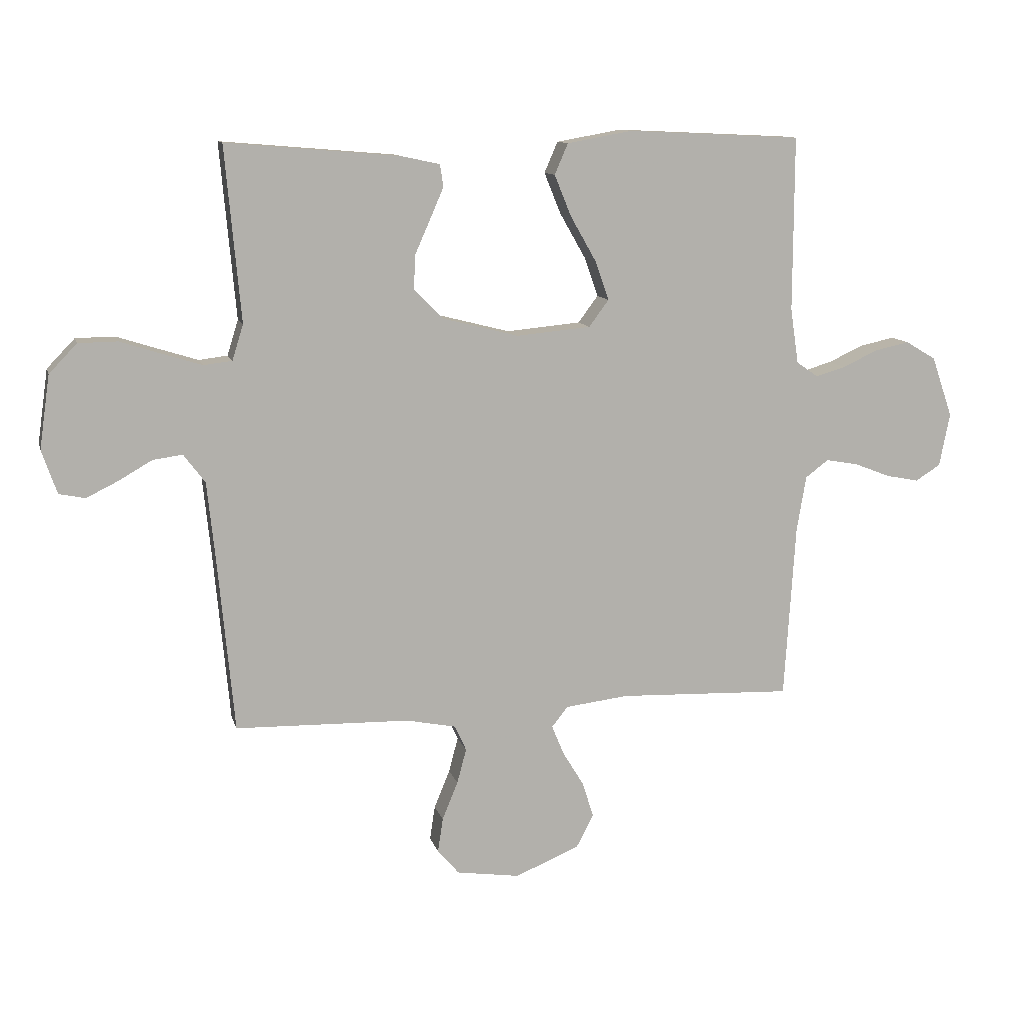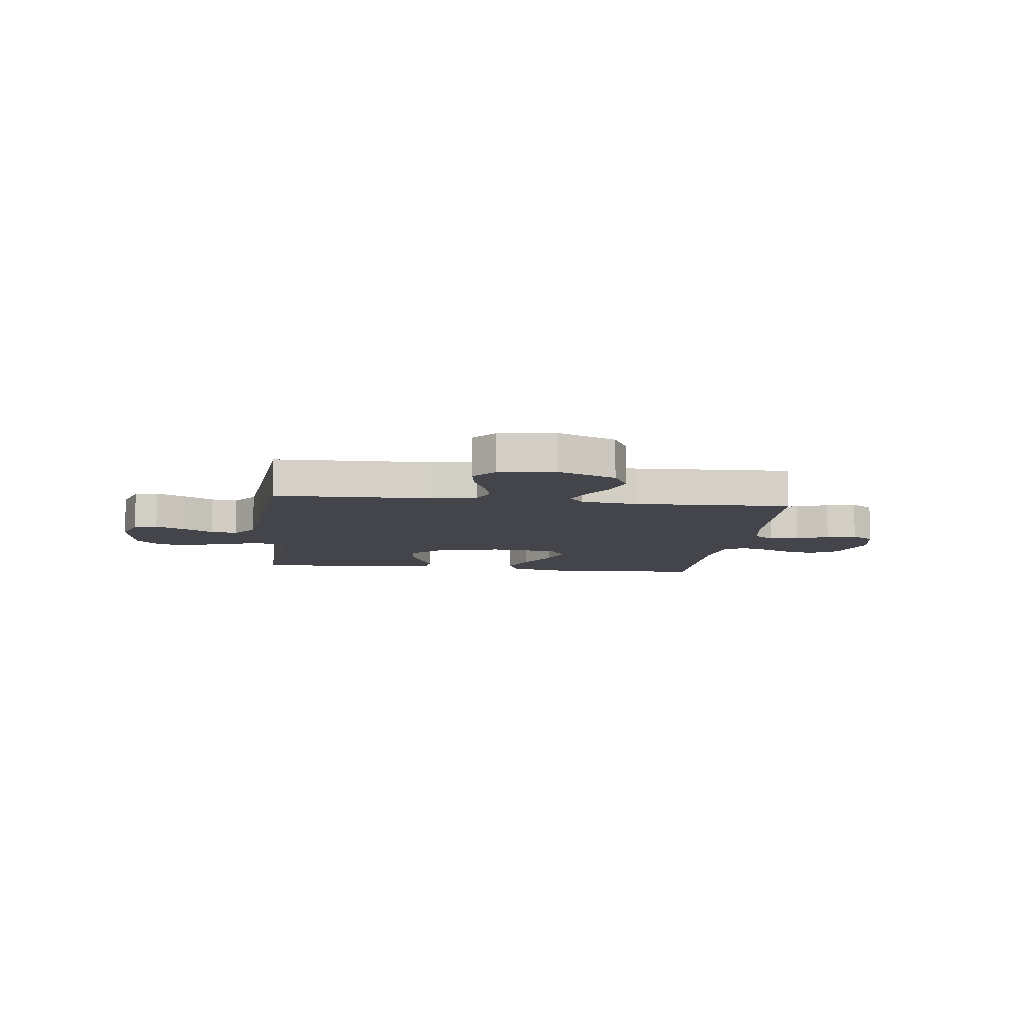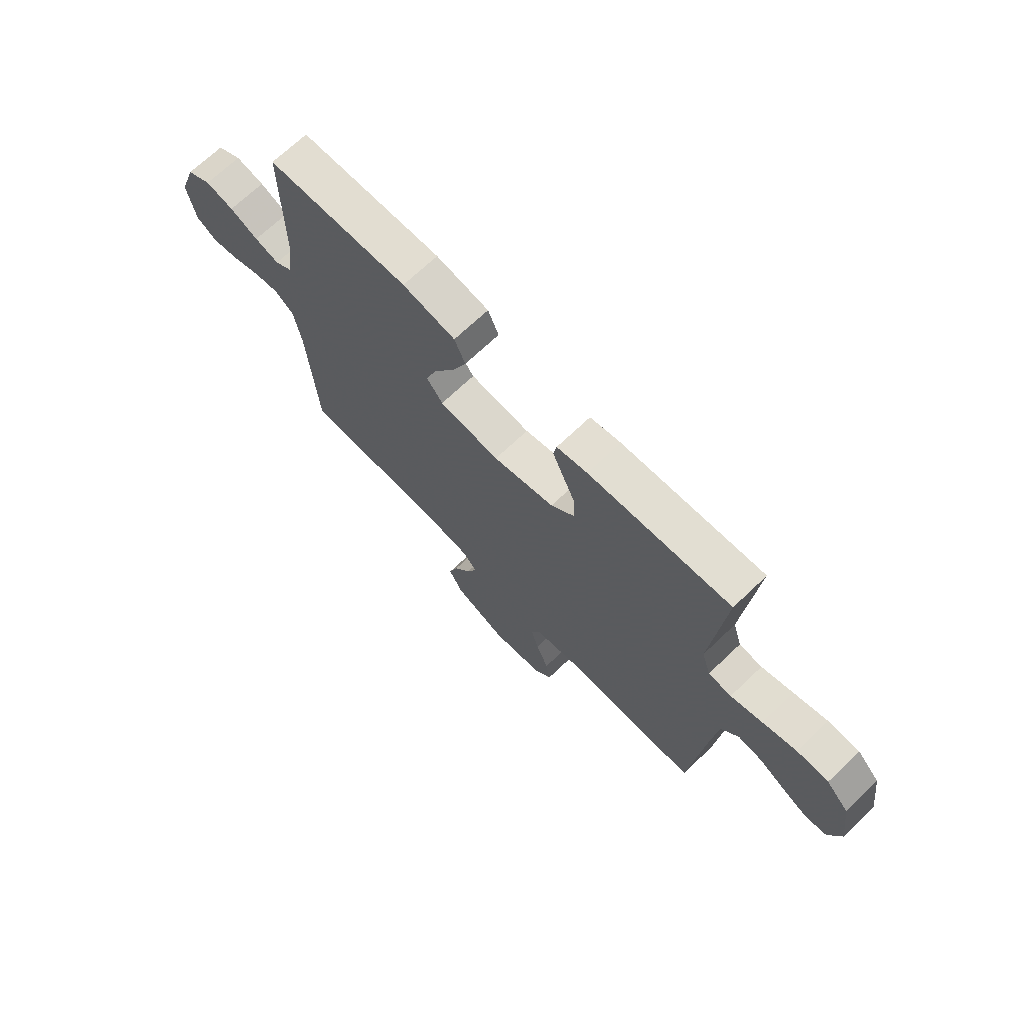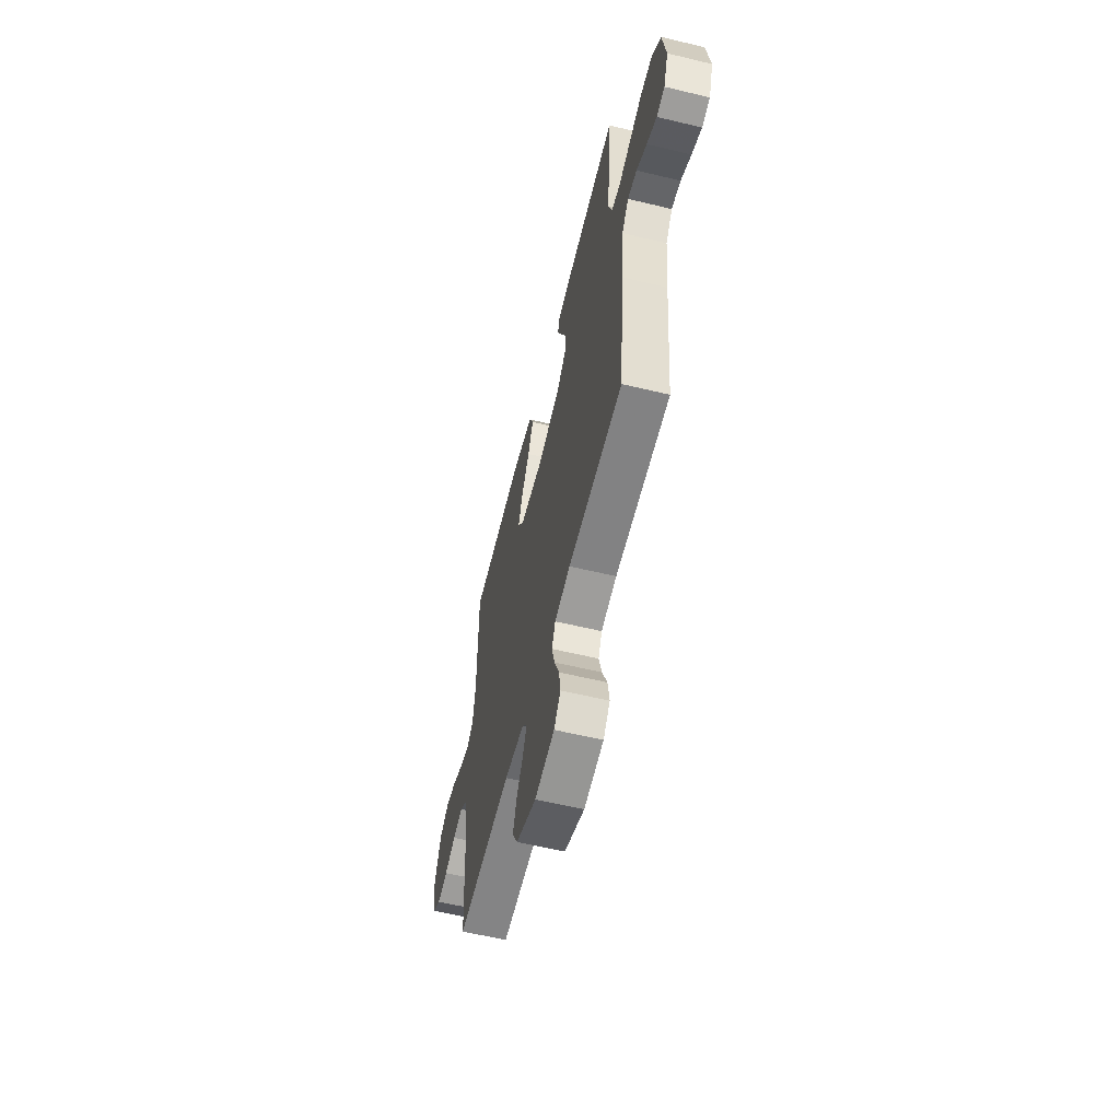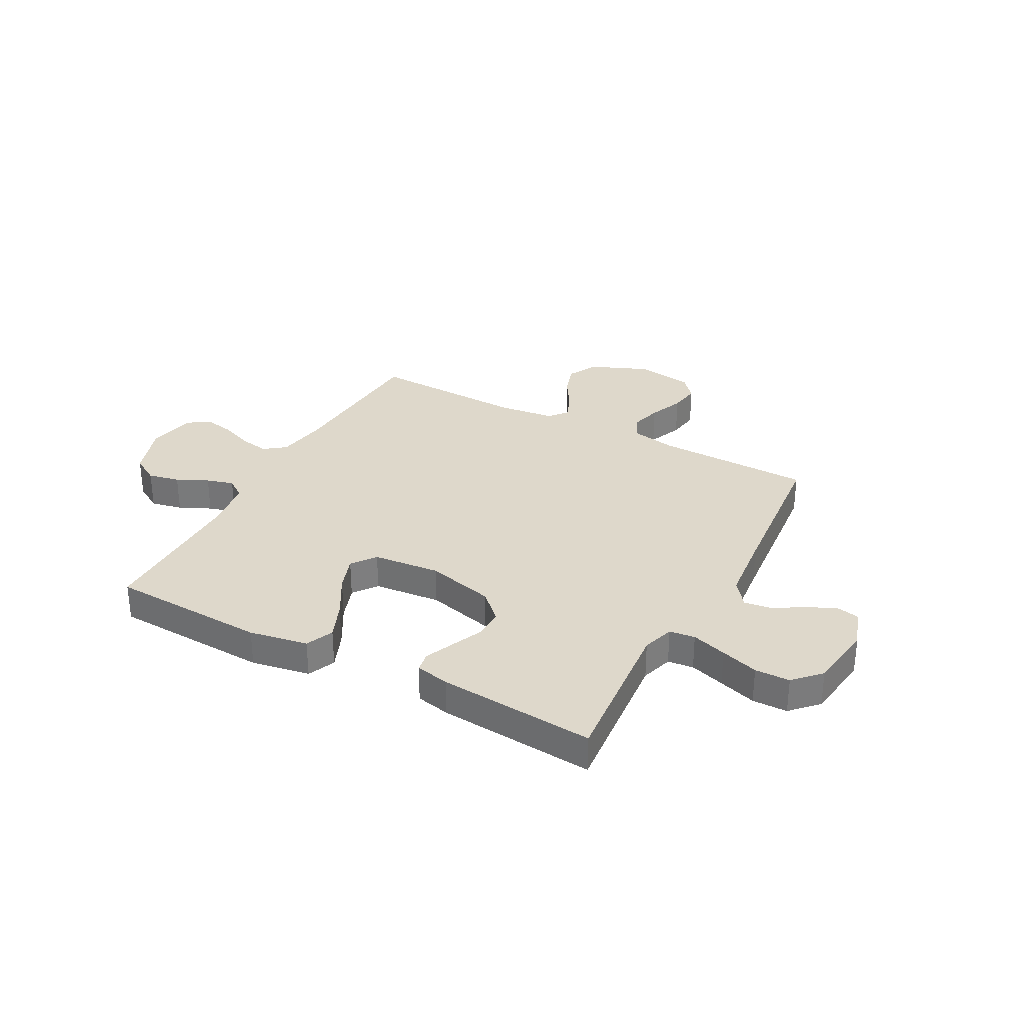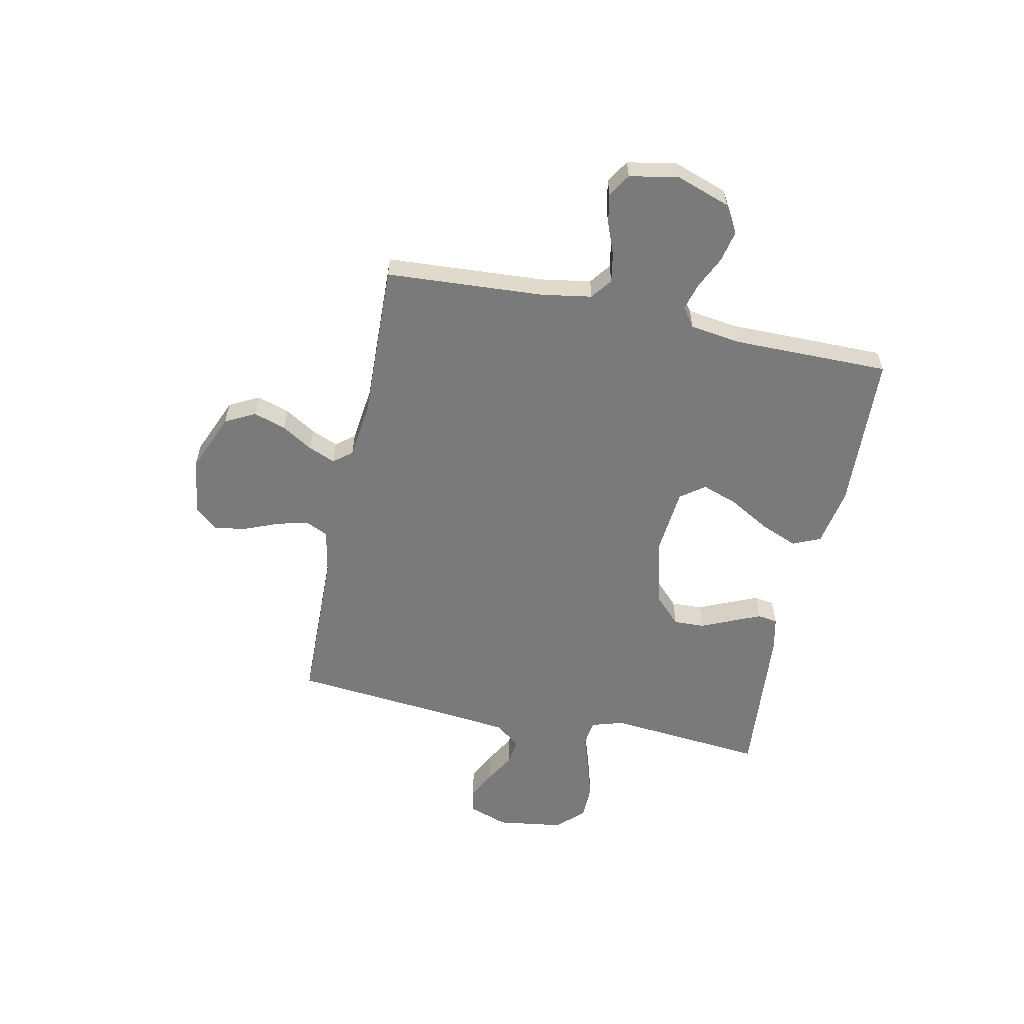
<metadata>
{"format":"obj","ext":"obj","renderer":"f3d","projection":"perspective","resolution":1024,"background":"white","views":[{"elev":11.2,"azim":166.3,"up":"+Z"},{"elev":-9.2,"azim":173.1,"up":"+Y"},{"elev":69.8,"azim":46.4,"up":"+Z"},{"elev":-59.4,"azim":76.1,"up":"+Z"},{"elev":31.6,"azim":28.2,"up":"+Y"},{"elev":-58.1,"azim":-101.9,"up":"+Y"}]}
</metadata>
<code>
v -0.5 0.07 0.5
v -0.2 0.07 0.514
v -0.088 0.07 0.494
v -0.065 0.07 0.441
v -0.094 0.07 0.37
v -0.138 0.07 0.293
v -0.162 0.07 0.225
v -0.128 0.07 0.179
v 0 0.07 0.167
v 0.13 0.07 0.2
v 0.181 0.07 0.25
v 0.179 0.07 0.309
v 0.152 0.07 0.37
v 0.129 0.07 0.423
v 0.135 0.07 0.461
v 0.2 0.07 0.475
v 0.5 0.07 0.5
v 0.473 0.07 0.2
v 0.492 0.07 0.139
v 0.541 0.07 0.133
v 0.608 0.07 0.154
v 0.68 0.07 0.177
v 0.747 0.07 0.176
v 0.795 0.07 0.126
v 0.813 0.07 0
v 0.787 0.07 -0.075
v 0.742 0.07 -0.084
v 0.687 0.07 -0.057
v 0.63 0.07 -0.024
v 0.579 0.07 -0.017
v 0.542 0.07 -0.066
v 0.528 0.07 -0.2
v 0.5 0.07 -0.5
v 0.2 0.07 -0.507
v 0.114 0.07 -0.524
v 0.094 0.07 -0.568
v 0.11 0.07 -0.628
v 0.137 0.07 -0.694
v 0.146 0.07 -0.753
v 0.109 0.07 -0.796
v 0 0.07 -0.812
v -0.111 0.07 -0.766
v -0.141 0.07 -0.709
v -0.121 0.07 -0.647
v -0.085 0.07 -0.588
v -0.064 0.07 -0.537
v -0.092 0.07 -0.502
v -0.2 0.07 -0.489
v -0.5 0.07 -0.5
v -0.519 0.07 -0.2
v -0.535 0.07 -0.104
v -0.575 0.07 -0.074
v -0.631 0.07 -0.084
v -0.692 0.07 -0.108
v -0.749 0.07 -0.119
v -0.792 0.07 -0.092
v -0.81 0.07 0
v -0.774 0.07 0.104
v -0.722 0.07 0.135
v -0.662 0.07 0.122
v -0.602 0.07 0.094
v -0.55 0.07 0.079
v -0.513 0.07 0.105
v -0.499 0.07 0.2
v -0.5 0 0.5
v -0.2 0 0.514
v -0.088 0 0.494
v -0.065 0 0.441
v -0.094 0 0.37
v -0.138 0 0.293
v -0.162 0 0.225
v -0.128 0 0.179
v 0 0 0.167
v 0.13 0 0.2
v 0.181 0 0.25
v 0.179 0 0.309
v 0.152 0 0.37
v 0.129 0 0.423
v 0.135 0 0.461
v 0.2 0 0.475
v 0.5 0 0.5
v 0.473 0 0.2
v 0.492 0 0.139
v 0.541 0 0.133
v 0.608 0 0.154
v 0.68 0 0.177
v 0.747 0 0.176
v 0.795 0 0.126
v 0.813 0 0
v 0.787 0 -0.075
v 0.742 0 -0.084
v 0.687 0 -0.057
v 0.63 0 -0.024
v 0.579 0 -0.017
v 0.542 0 -0.066
v 0.528 0 -0.2
v 0.5 0 -0.5
v 0.2 0 -0.507
v 0.114 0 -0.524
v 0.094 0 -0.568
v 0.11 0 -0.628
v 0.137 0 -0.694
v 0.146 0 -0.753
v 0.109 0 -0.796
v 0 0 -0.812
v -0.111 0 -0.766
v -0.141 0 -0.709
v -0.121 0 -0.647
v -0.085 0 -0.588
v -0.064 0 -0.537
v -0.092 0 -0.502
v -0.2 0 -0.489
v -0.5 0 -0.5
v -0.519 0 -0.2
v -0.535 0 -0.104
v -0.575 0 -0.074
v -0.631 0 -0.084
v -0.692 0 -0.108
v -0.749 0 -0.119
v -0.792 0 -0.092
v -0.81 0 0
v -0.774 0 0.104
v -0.722 0 0.135
v -0.662 0 0.122
v -0.602 0 0.094
v -0.55 0 0.079
v -0.513 0 0.105
v -0.499 0 0.2
f 58 59 60 61
f 58 61 62
f 57 58 62
f 56 57 62
f 53 54 55 56
f 52 53 56 62
f 51 52 62 63
f 48 49 50
f 47 48 50 51
f 42 43 44 45
f 42 45 46
f 41 42 46
f 40 41 46
f 37 38 39 40
f 36 37 40 46
f 35 36 46 47
f 32 33 34
f 31 32 34 35
f 30 31 35 47
f 26 27 28 29
f 24 25 26 29
f 24 29 30
f 21 22 23 24
f 20 21 24 30
f 19 20 30 47
f 15 16 17 18
f 12 13 14 15
f 12 15 18 19
f 3 4 5 6
f 3 6 7
f 64 1 2 3
f 64 3 7
f 63 64 7 8
f 51 63 8 9
f 47 51 9 10
f 19 47 10 11
f 11 12 19
f 125 124 123 122
f 126 125 122
f 126 122 121
f 126 121 120
f 120 119 118 117
f 126 120 117 116
f 127 126 116 115
f 114 113 112
f 115 114 112 111
f 109 108 107 106
f 110 109 106
f 110 106 105
f 110 105 104
f 104 103 102 101
f 110 104 101 100
f 111 110 100 99
f 98 97 96
f 99 98 96 95
f 111 99 95 94
f 93 92 91 90
f 93 90 89 88
f 94 93 88
f 88 87 86 85
f 94 88 85 84
f 111 94 84 83
f 82 81 80 79
f 79 78 77 76
f 83 82 79 76
f 70 69 68 67
f 71 70 67
f 67 66 65 128
f 71 67 128
f 72 71 128 127
f 73 72 127 115
f 74 73 115 111
f 75 74 111 83
f 83 76 75
f 1 65 66 2
f 2 66 67 3
f 3 67 68 4
f 4 68 69 5
f 5 69 70 6
f 6 70 71 7
f 7 71 72 8
f 8 72 73 9
f 9 73 74 10
f 10 74 75 11
f 11 75 76 12
f 12 76 77 13
f 13 77 78 14
f 14 78 79 15
f 15 79 80 16
f 16 80 81 17
f 17 81 82 18
f 18 82 83 19
f 19 83 84 20
f 20 84 85 21
f 21 85 86 22
f 22 86 87 23
f 23 87 88 24
f 24 88 89 25
f 25 89 90 26
f 26 90 91 27
f 27 91 92 28
f 28 92 93 29
f 29 93 94 30
f 30 94 95 31
f 31 95 96 32
f 32 96 97 33
f 33 97 98 34
f 34 98 99 35
f 35 99 100 36
f 36 100 101 37
f 37 101 102 38
f 38 102 103 39
f 39 103 104 40
f 40 104 105 41
f 41 105 106 42
f 42 106 107 43
f 43 107 108 44
f 44 108 109 45
f 45 109 110 46
f 46 110 111 47
f 47 111 112 48
f 48 112 113 49
f 49 113 114 50
f 50 114 115 51
f 51 115 116 52
f 52 116 117 53
f 53 117 118 54
f 54 118 119 55
f 55 119 120 56
f 56 120 121 57
f 57 121 122 58
f 58 122 123 59
f 59 123 124 60
f 60 124 125 61
f 61 125 126 62
f 62 126 127 63
f 63 127 128 64
f 64 128 65 1

</code>
